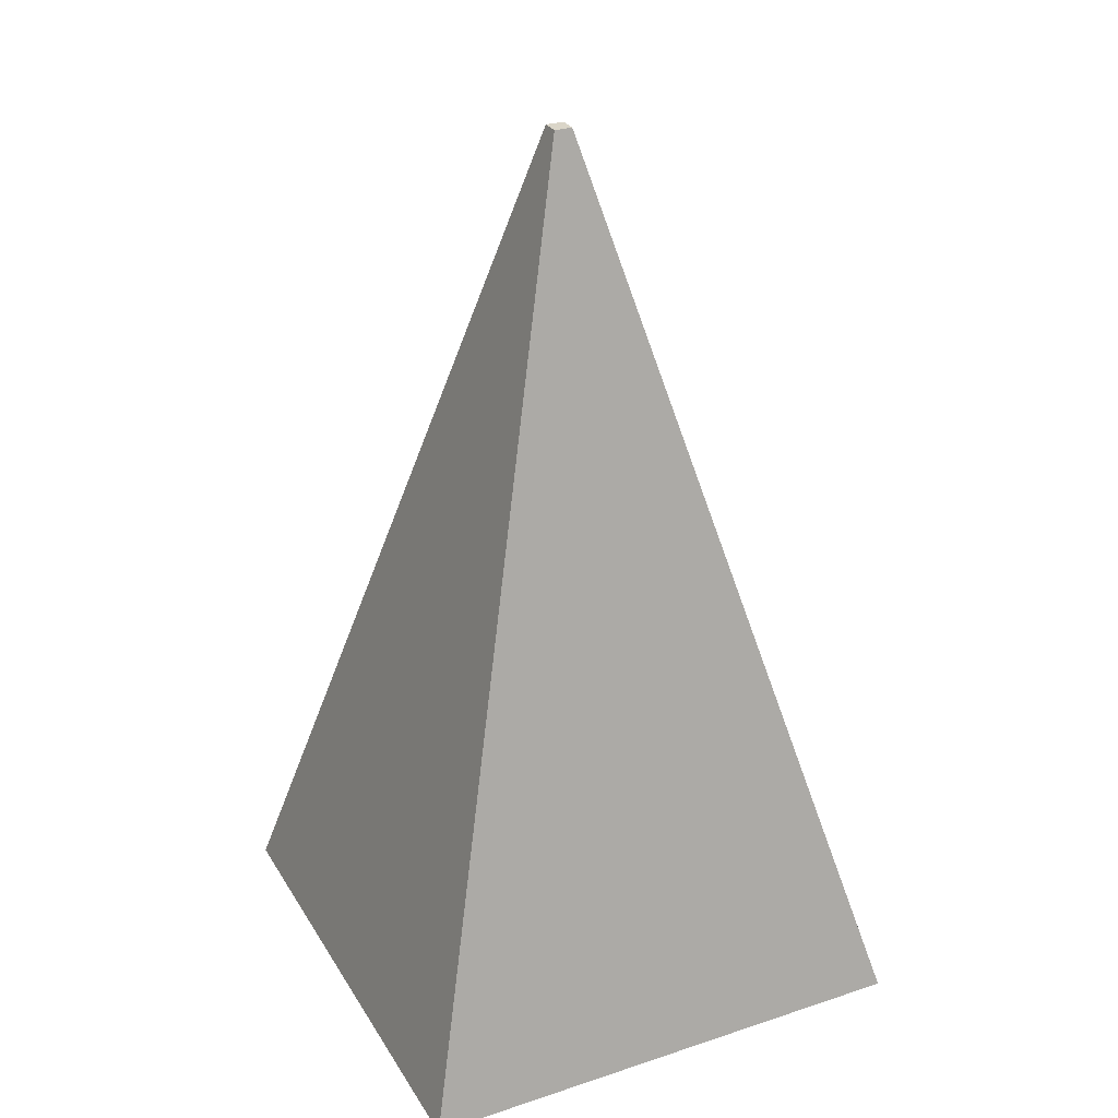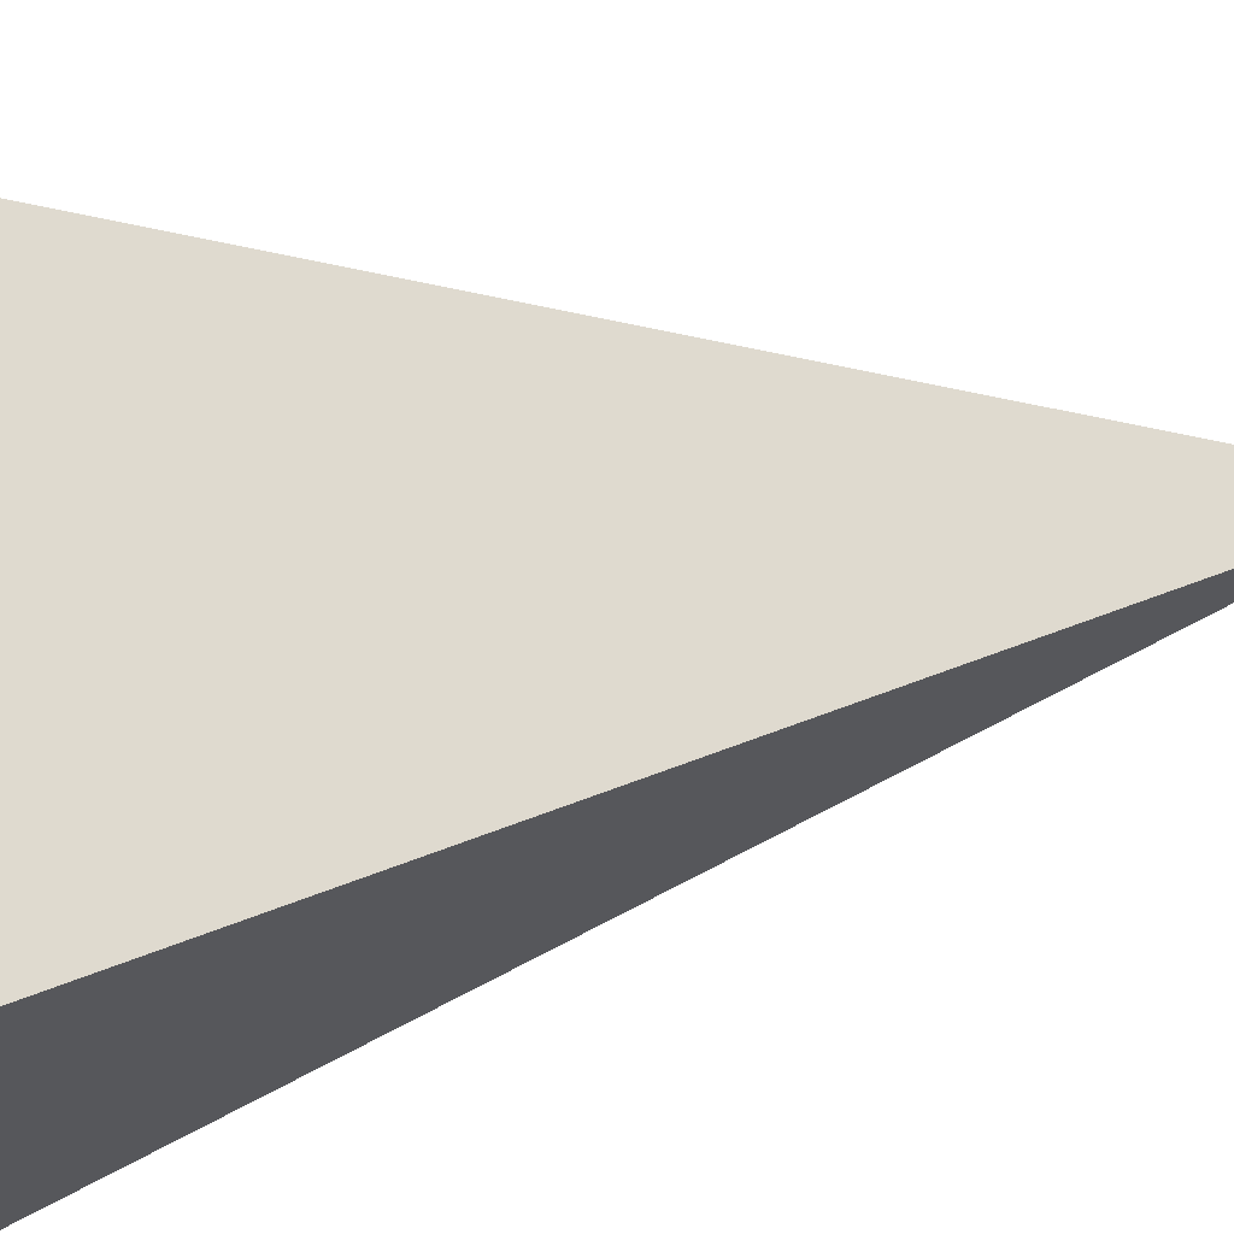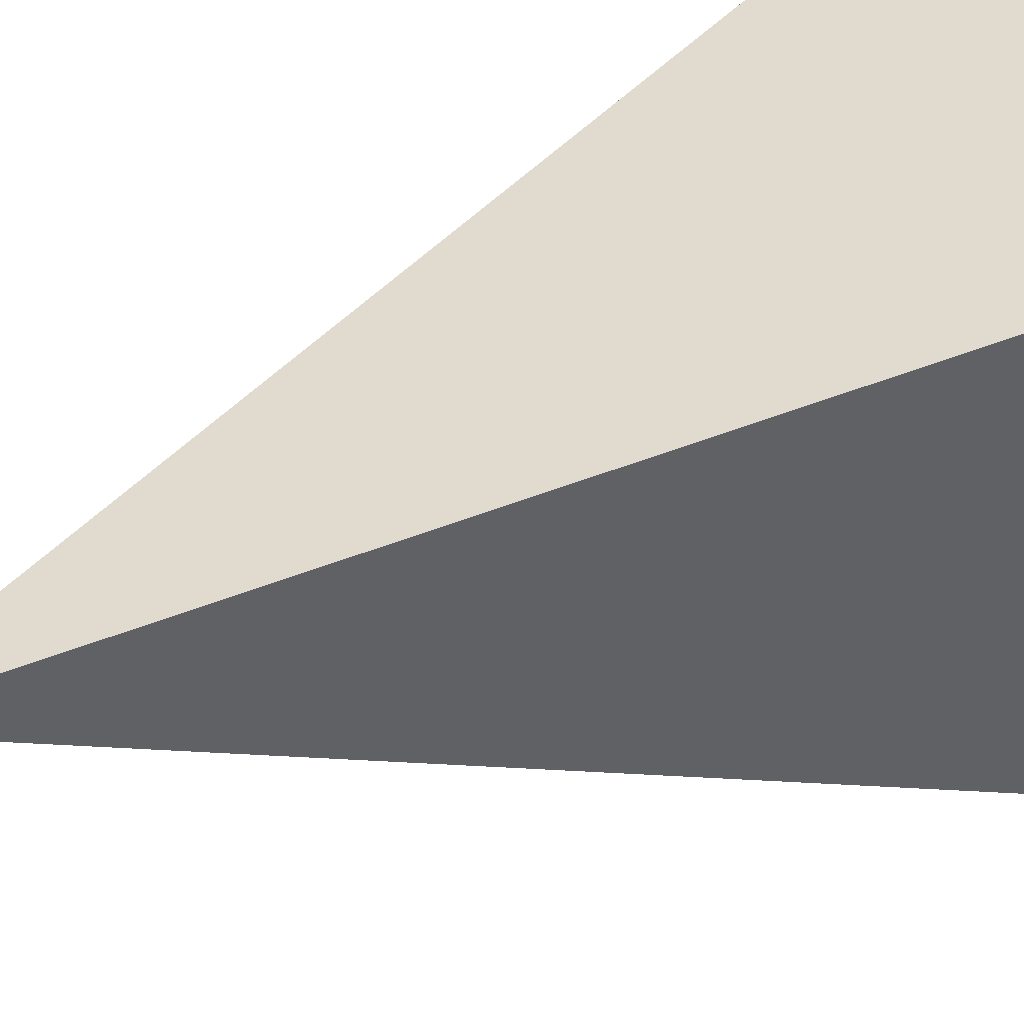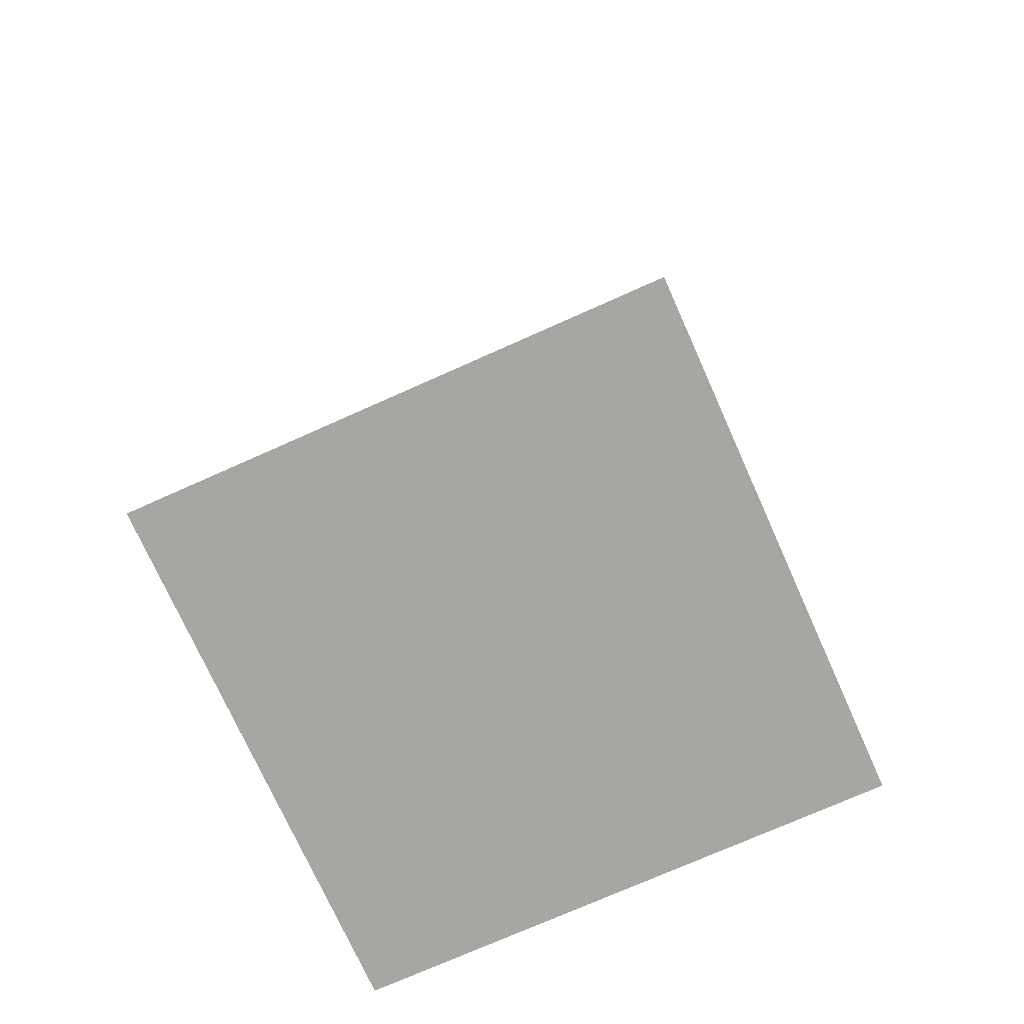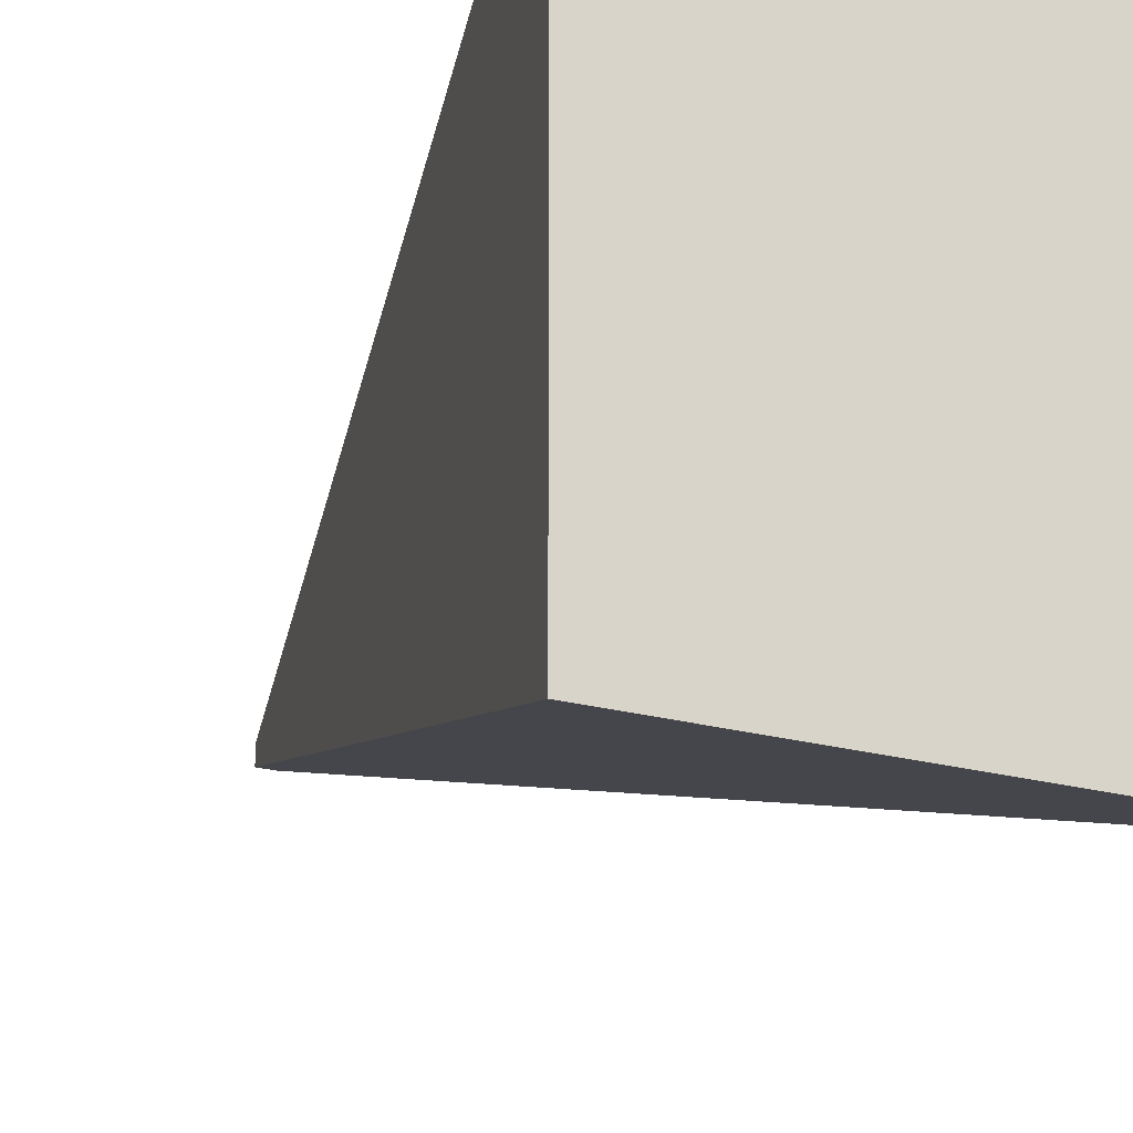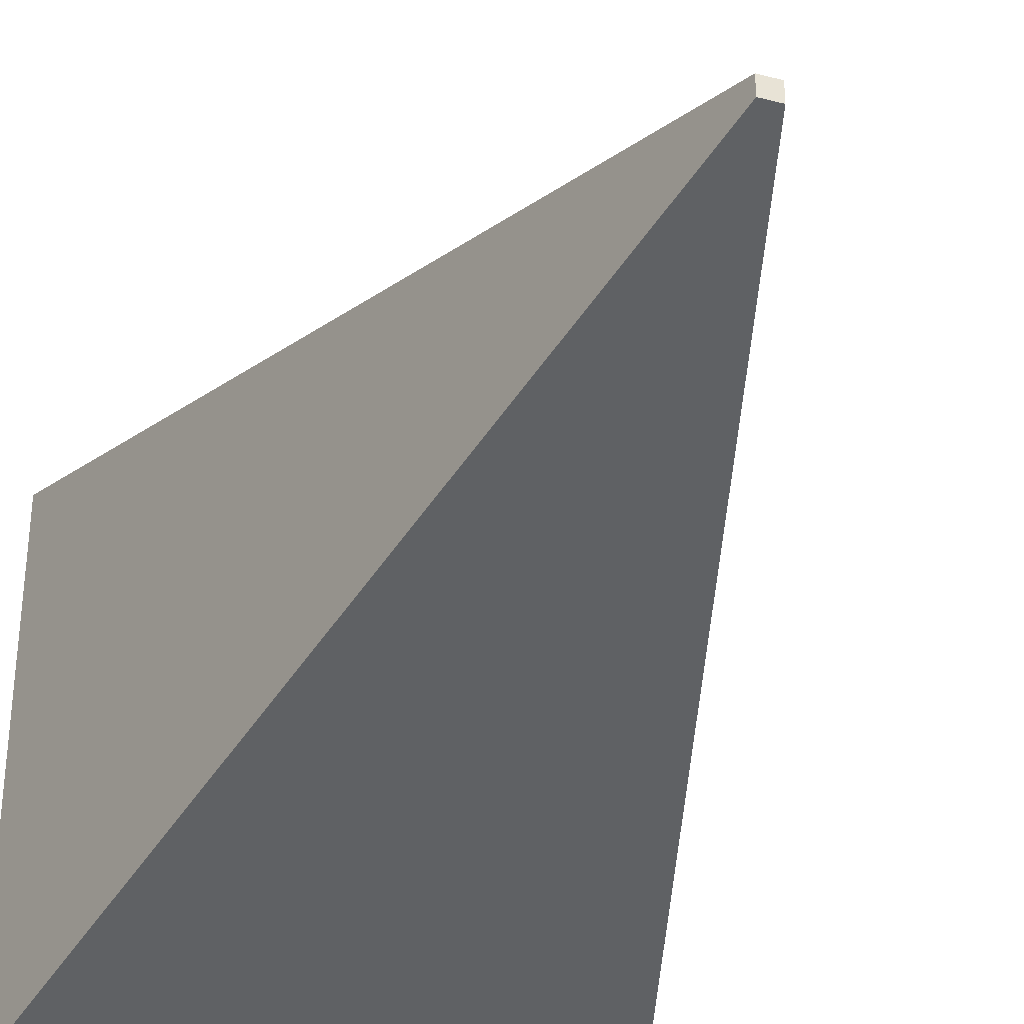
<metadata>
{"format":"obj","ext":"obj","renderer":"f3d","projection":"perspective","resolution":1024,"background":"white","views":[{"elev":29.3,"azim":-115.9,"up":"+Y"},{"elev":71.6,"azim":80.9,"up":"+Z"},{"elev":40.1,"azim":-116.4,"up":"+Z"},{"elev":-74.0,"azim":24.1,"up":"+Y"},{"elev":-20.1,"azim":-28.4,"up":"+Z"},{"elev":-34.6,"azim":160.9,"up":"+Z"}]}
</metadata>
<code>
v 1.343 -0 -0.562
v 1.343 0 0
v 0.781 0 0
v 0.781 -0 -0.562
v 1.072 1 -0.291
v 1.072 1 -0.271
v 1.052 1 -0.271
v 1.052 1 -0.291
f 1 2 3 4
f 5 8 7 6
f 1 5 6 2
f 2 6 7 3
f 3 7 8 4
f 5 1 4 8

</code>
